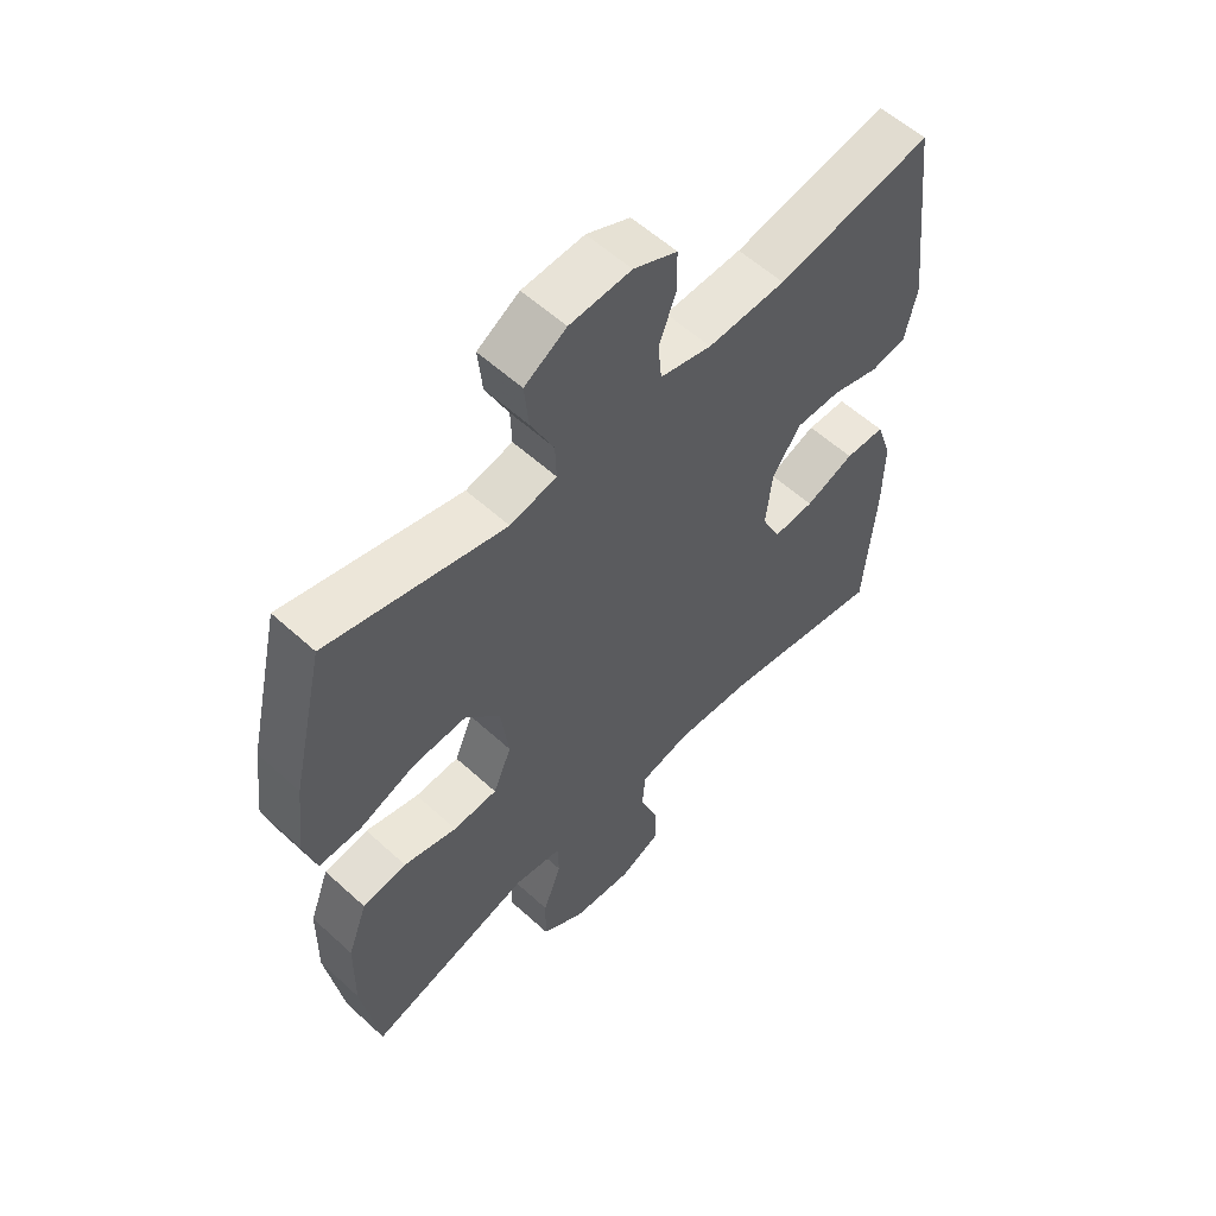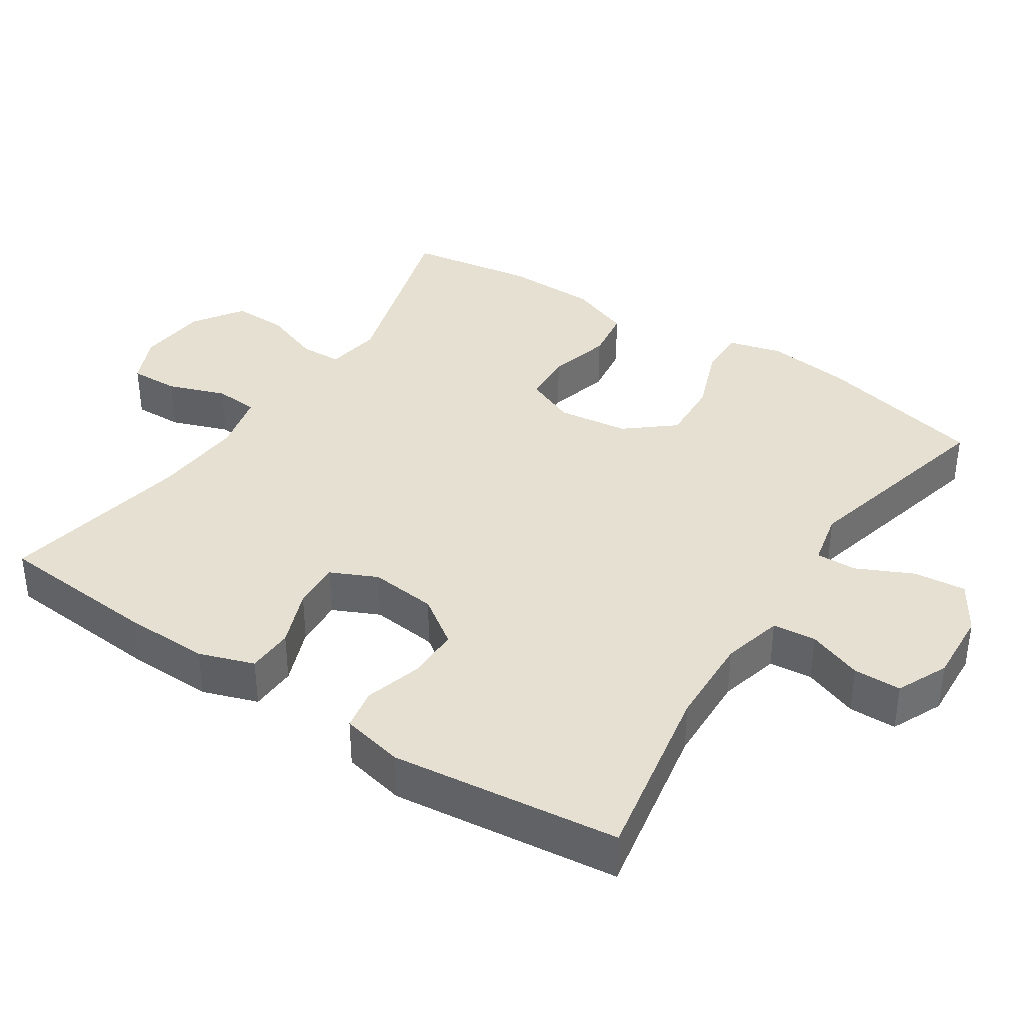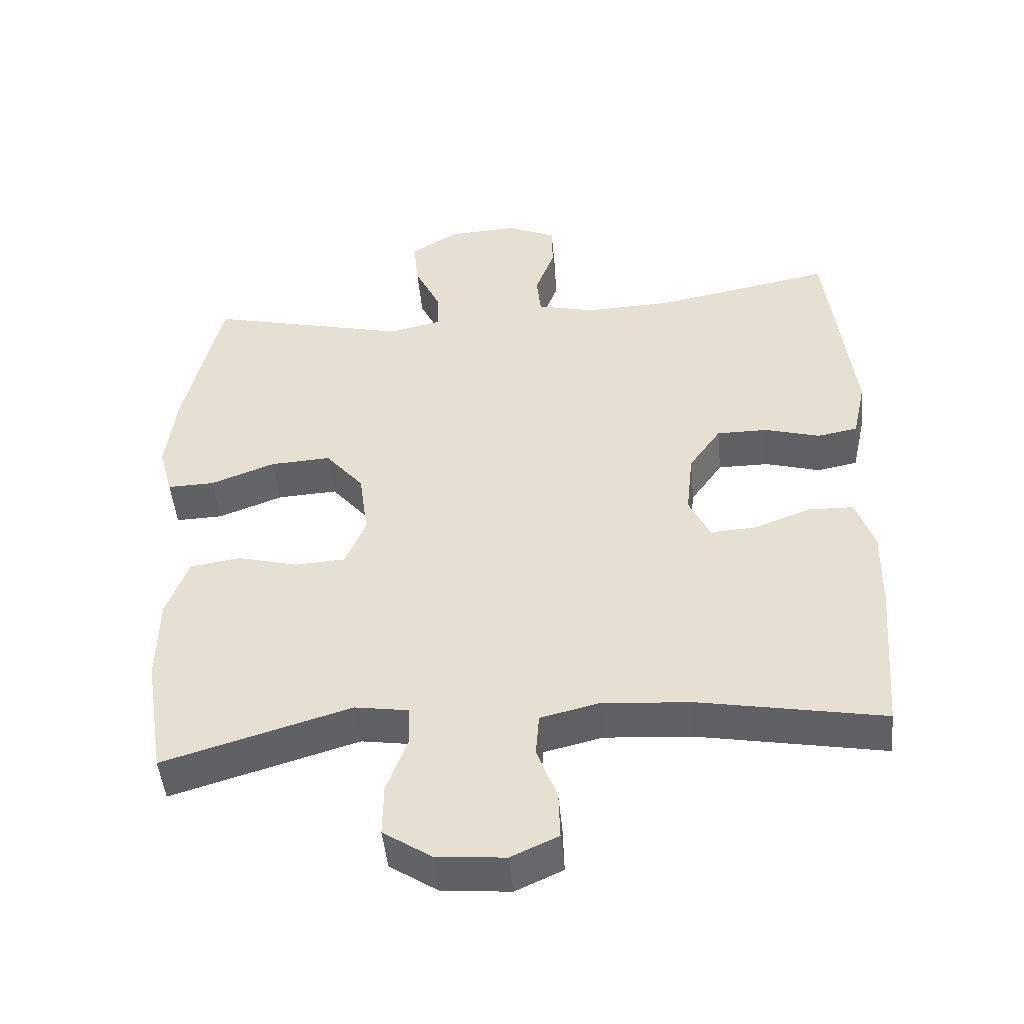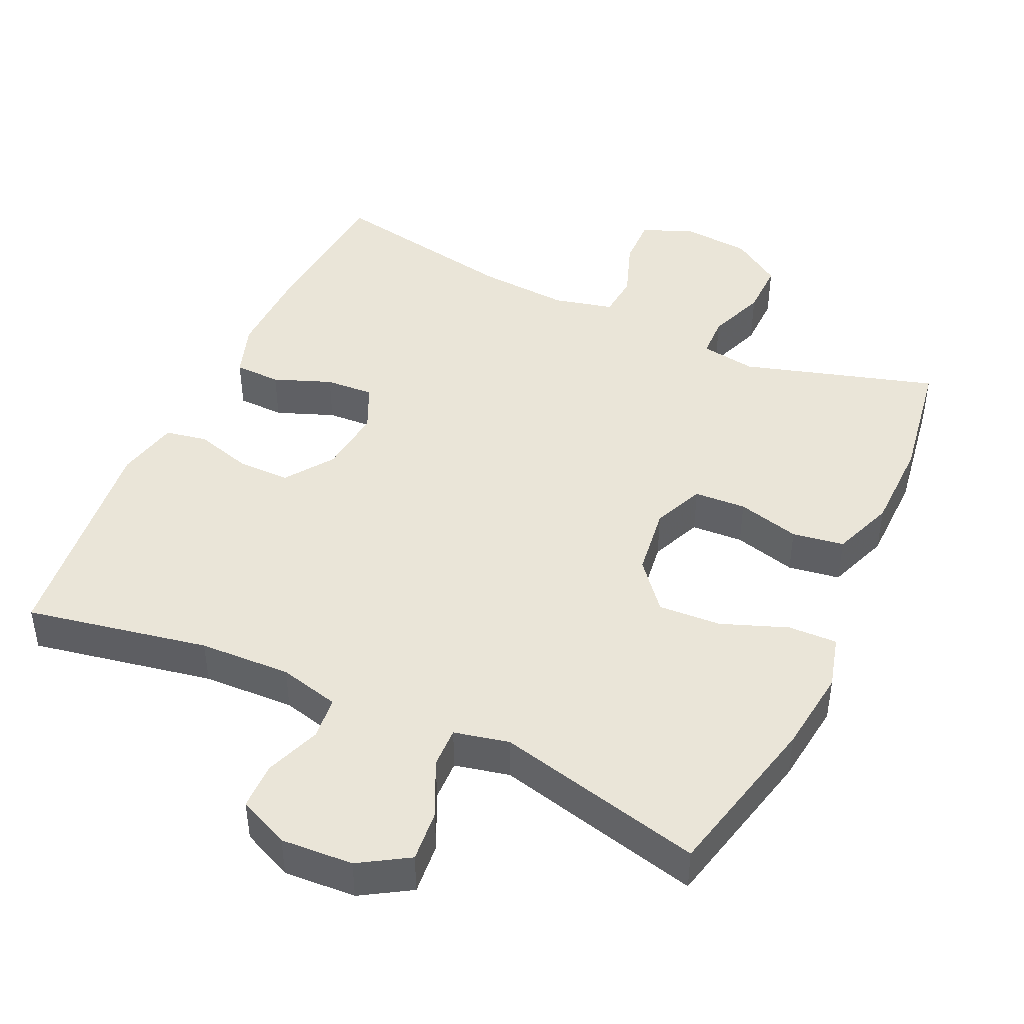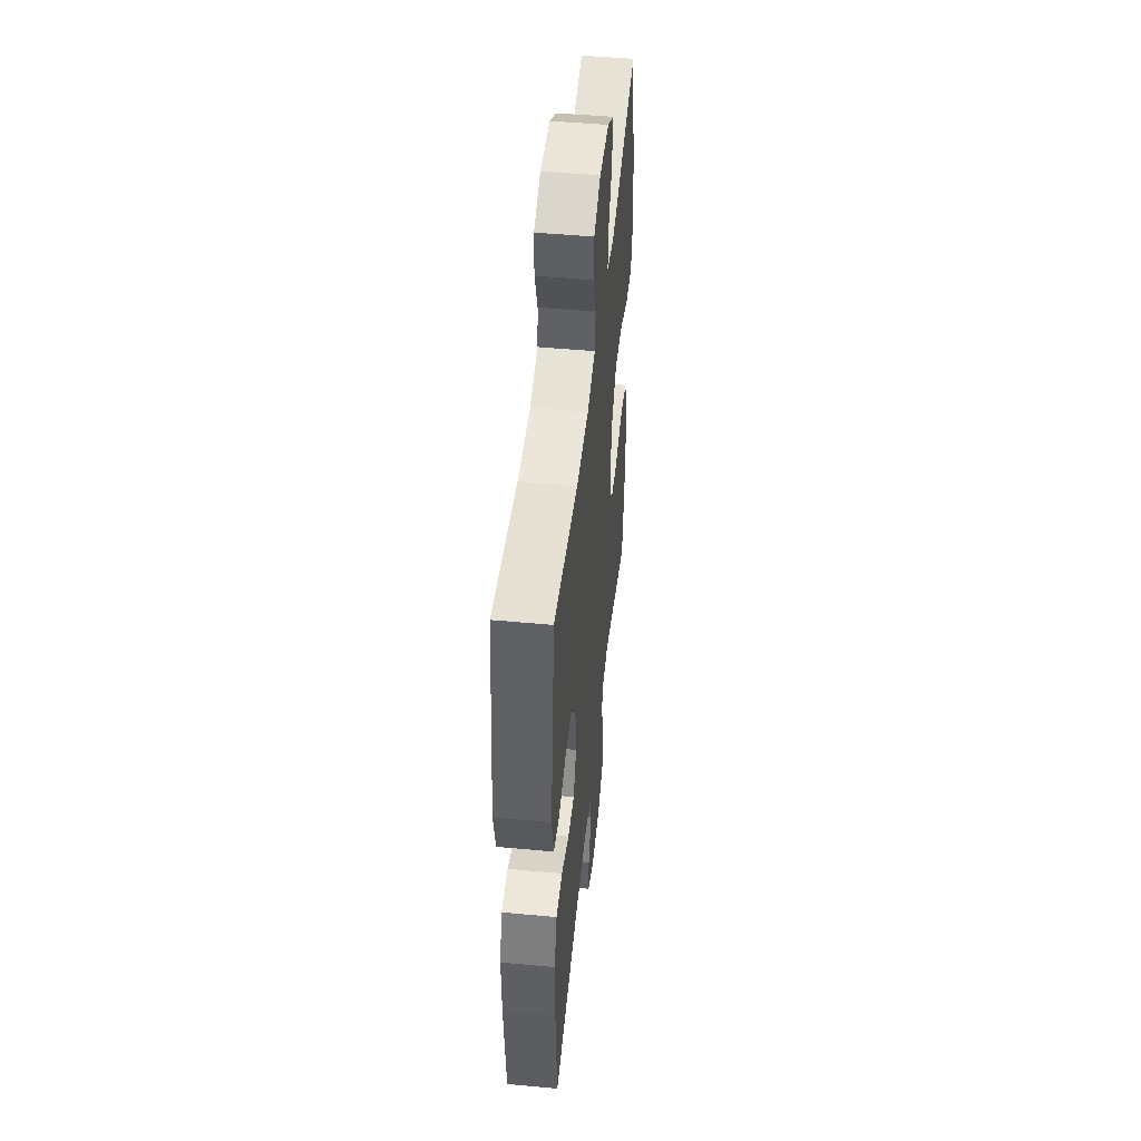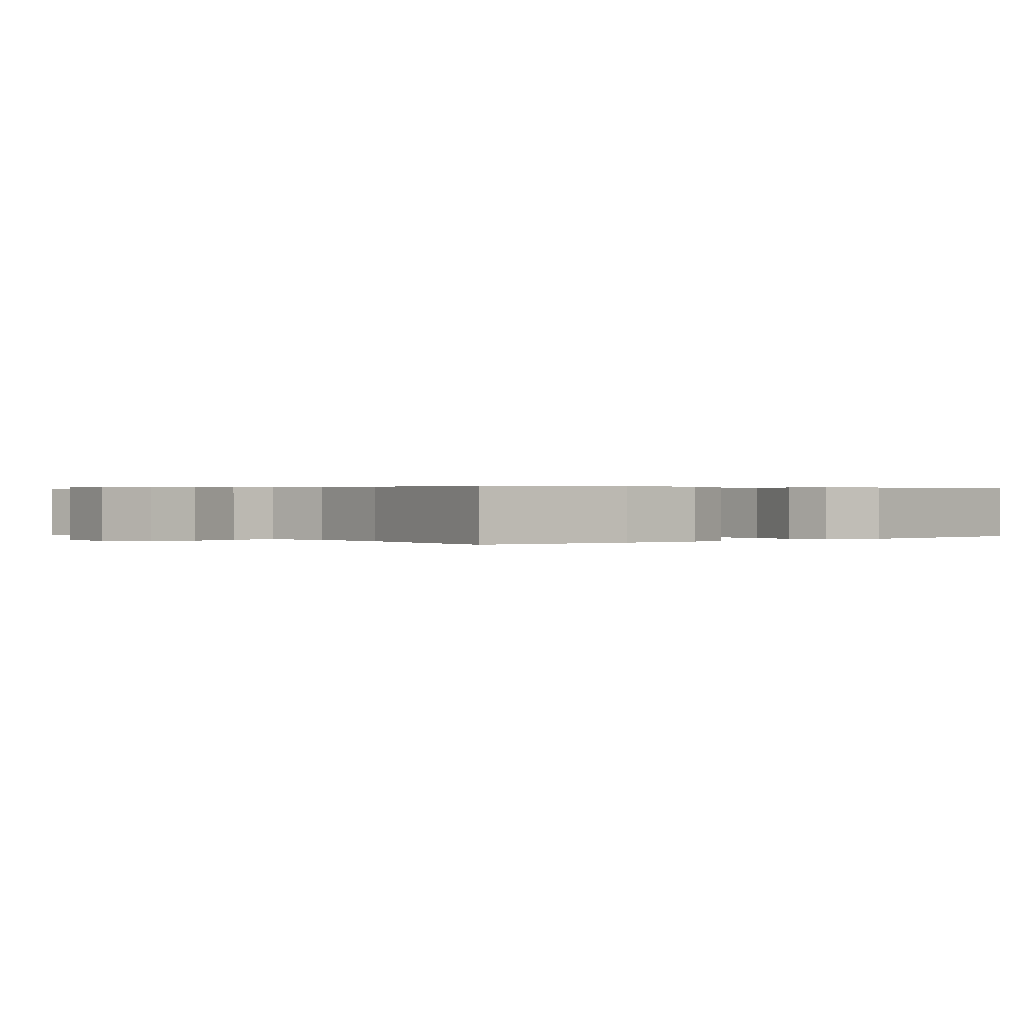
<metadata>
{"format":"obj","ext":"obj","renderer":"f3d","projection":"perspective","resolution":1024,"background":"white","views":[{"elev":57.3,"azim":133.5,"up":"+Z"},{"elev":37.8,"azim":-56.5,"up":"+Y"},{"elev":-47.9,"azim":-174.6,"up":"+Z"},{"elev":44.7,"azim":24.9,"up":"+Y"},{"elev":48.8,"azim":-84.1,"up":"+Z"},{"elev":0.3,"azim":-131.0,"up":"+Y"}]}
</metadata>
<code>
v 0.5 0.07 0.5
v 0.554 0.07 0.266
v 0.568 0.07 0.149
v 0.548 0.07 0.075
v 0.48 0.07 0.077
v 0.388 0.07 0.112
v 0.301 0.07 0.117
v 0.246 0.07 0.051
v 0.233 0.07 -0.047
v 0.263 0.07 -0.118
v 0.335 0.07 -0.122
v 0.422 0.07 -0.099
v 0.494 0.07 -0.11
v 0.526 0.07 -0.196
v 0.528 0.07 -0.324
v 0.5 0.07 -0.5
v 0.232 0.07 -0.42
v 0.155 0.07 -0.432
v 0.153 0.07 -0.49
v 0.183 0.07 -0.571
v 0.184 0.07 -0.647
v 0.115 0.07 -0.693
v 0.017 0.07 -0.702
v -0.051 0.07 -0.671
v -0.049 0.07 -0.603
v -0.02 0.07 -0.523
v -0.025 0.07 -0.462
v -0.108 0.07 -0.442
v -0.235 0.07 -0.451
v -0.5 0.07 -0.5
v -0.518 0.07 -0.275
v -0.52 0.07 -0.157
v -0.494 0.07 -0.081
v -0.429 0.07 -0.079
v -0.349 0.07 -0.11
v -0.282 0.07 -0.114
v -0.252 0.07 -0.05
v -0.262 0.07 0.043
v -0.308 0.07 0.109
v -0.381 0.07 0.109
v -0.46 0.07 0.086
v -0.518 0.07 0.097
v -0.537 0.07 0.184
v -0.5 0.07 0.5
v -0.247 0.07 0.452
v -0.12 0.07 0.447
v -0.036 0.07 0.468
v -0.03 0.07 0.528
v -0.058 0.07 0.604
v -0.057 0.07 0.67
v 0.014 0.07 0.702
v 0.114 0.07 0.696
v 0.182 0.07 0.654
v 0.175 0.07 0.582
v 0.138 0.07 0.504
v 0.136 0.07 0.447
v 0.212 0.07 0.43
v 0.5 0 0.5
v 0.554 0 0.266
v 0.568 0 0.149
v 0.548 0 0.075
v 0.48 0 0.077
v 0.388 0 0.112
v 0.301 0 0.117
v 0.246 0 0.051
v 0.233 0 -0.047
v 0.263 0 -0.118
v 0.335 0 -0.122
v 0.422 0 -0.099
v 0.494 0 -0.11
v 0.526 0 -0.196
v 0.528 0 -0.324
v 0.5 0 -0.5
v 0.232 0 -0.42
v 0.155 0 -0.432
v 0.153 0 -0.49
v 0.183 0 -0.571
v 0.184 0 -0.647
v 0.115 0 -0.693
v 0.017 0 -0.702
v -0.051 0 -0.671
v -0.049 0 -0.603
v -0.02 0 -0.523
v -0.025 0 -0.462
v -0.108 0 -0.442
v -0.235 0 -0.451
v -0.5 0 -0.5
v -0.518 0 -0.275
v -0.52 0 -0.157
v -0.494 0 -0.081
v -0.429 0 -0.079
v -0.349 0 -0.11
v -0.282 0 -0.114
v -0.252 0 -0.05
v -0.262 0 0.043
v -0.308 0 0.109
v -0.381 0 0.109
v -0.46 0 0.086
v -0.518 0 0.097
v -0.537 0 0.184
v -0.5 0 0.5
v -0.247 0 0.452
v -0.12 0 0.447
v -0.036 0 0.468
v -0.03 0 0.528
v -0.058 0 0.604
v -0.057 0 0.67
v 0.014 0 0.702
v 0.114 0 0.696
v 0.182 0 0.654
v 0.175 0 0.582
v 0.138 0 0.504
v 0.136 0 0.447
v 0.212 0 0.43
f 52 53 54 55
f 52 55 56
f 51 52 56
f 48 49 50 51
f 47 48 51 56
f 46 47 56 57
f 42 43 44 45
f 40 41 42 45
f 39 40 45 46
f 38 39 46 57
f 32 33 34 35
f 32 35 36
f 29 30 31 32
f 28 29 32 36
f 27 28 36 37
f 23 24 25 26
f 23 26 27
f 22 23 27
f 19 20 21 22
f 18 19 22 27
f 14 15 16 17
f 14 17 18
f 11 12 13 14
f 10 11 14 18
f 9 10 18 27
f 3 4 5 6
f 3 6 7
f 2 3 7
f 1 2 7
f 57 1 7 8
f 27 37 38 57
f 8 9 27 57
f 112 111 110 109
f 113 112 109
f 113 109 108
f 108 107 106 105
f 113 108 105 104
f 114 113 104 103
f 102 101 100 99
f 102 99 98 97
f 103 102 97 96
f 114 103 96 95
f 92 91 90 89
f 93 92 89
f 89 88 87 86
f 93 89 86 85
f 94 93 85 84
f 83 82 81 80
f 84 83 80
f 84 80 79
f 79 78 77 76
f 84 79 76 75
f 74 73 72 71
f 75 74 71
f 71 70 69 68
f 75 71 68 67
f 84 75 67 66
f 63 62 61 60
f 64 63 60
f 64 60 59
f 64 59 58
f 65 64 58 114
f 114 95 94 84
f 114 84 66 65
f 1 58 59 2
f 2 59 60 3
f 3 60 61 4
f 4 61 62 5
f 5 62 63 6
f 6 63 64 7
f 7 64 65 8
f 8 65 66 9
f 9 66 67 10
f 10 67 68 11
f 11 68 69 12
f 12 69 70 13
f 13 70 71 14
f 14 71 72 15
f 15 72 73 16
f 16 73 74 17
f 17 74 75 18
f 18 75 76 19
f 19 76 77 20
f 20 77 78 21
f 21 78 79 22
f 22 79 80 23
f 23 80 81 24
f 24 81 82 25
f 25 82 83 26
f 26 83 84 27
f 27 84 85 28
f 28 85 86 29
f 29 86 87 30
f 30 87 88 31
f 31 88 89 32
f 32 89 90 33
f 33 90 91 34
f 34 91 92 35
f 35 92 93 36
f 36 93 94 37
f 37 94 95 38
f 38 95 96 39
f 39 96 97 40
f 40 97 98 41
f 41 98 99 42
f 42 99 100 43
f 43 100 101 44
f 44 101 102 45
f 45 102 103 46
f 46 103 104 47
f 47 104 105 48
f 48 105 106 49
f 49 106 107 50
f 50 107 108 51
f 51 108 109 52
f 52 109 110 53
f 53 110 111 54
f 54 111 112 55
f 55 112 113 56
f 56 113 114 57
f 57 114 58 1

</code>
